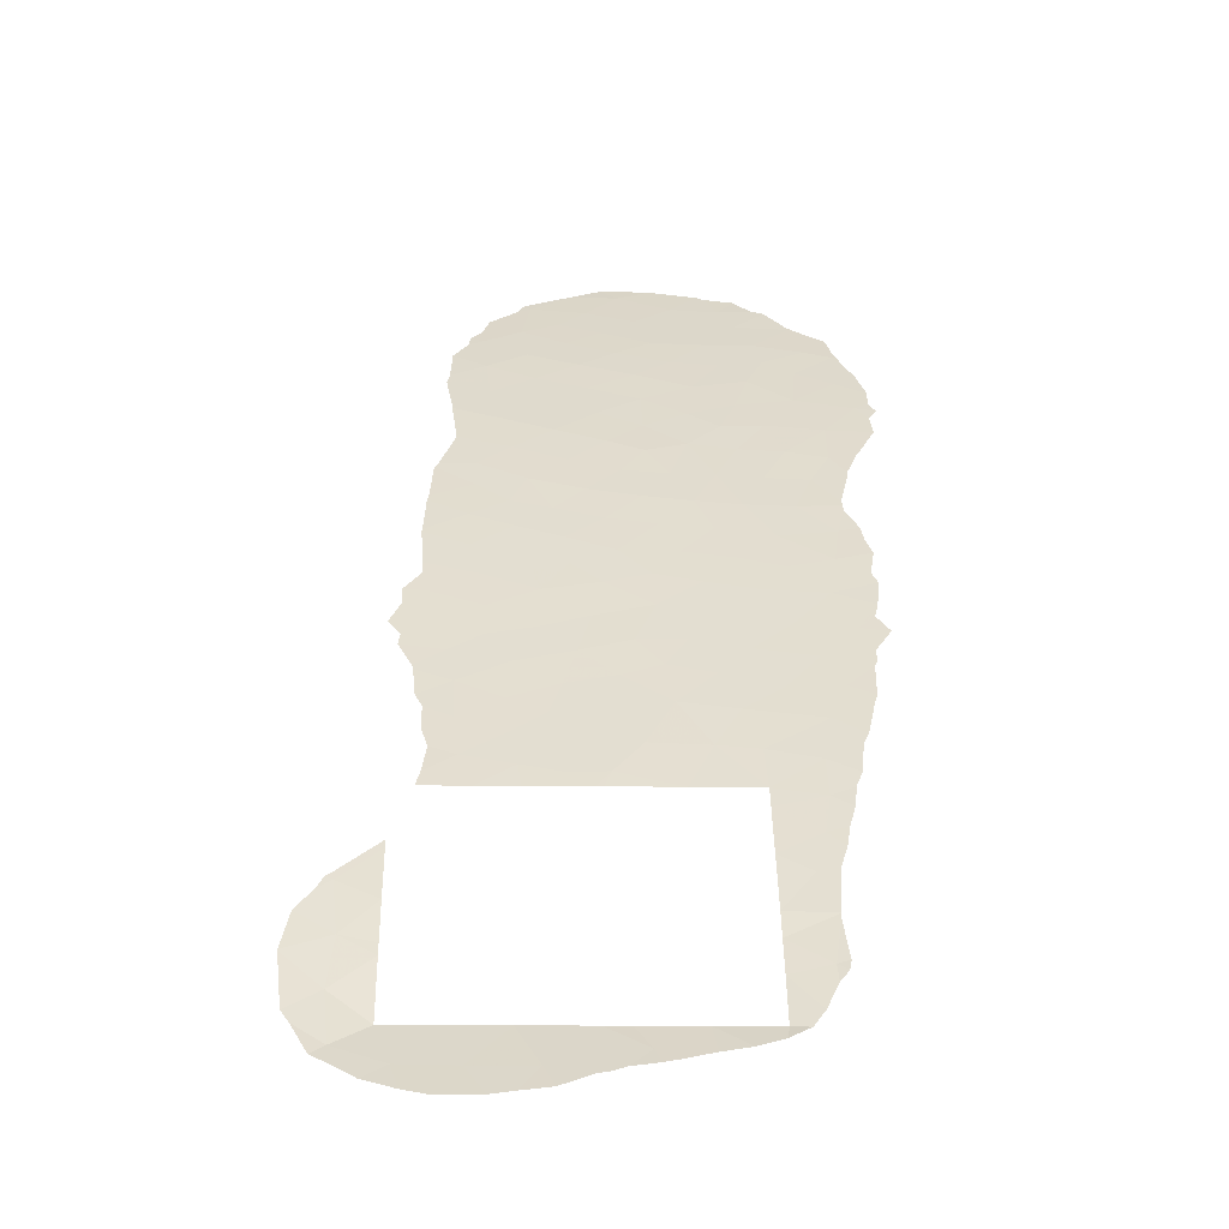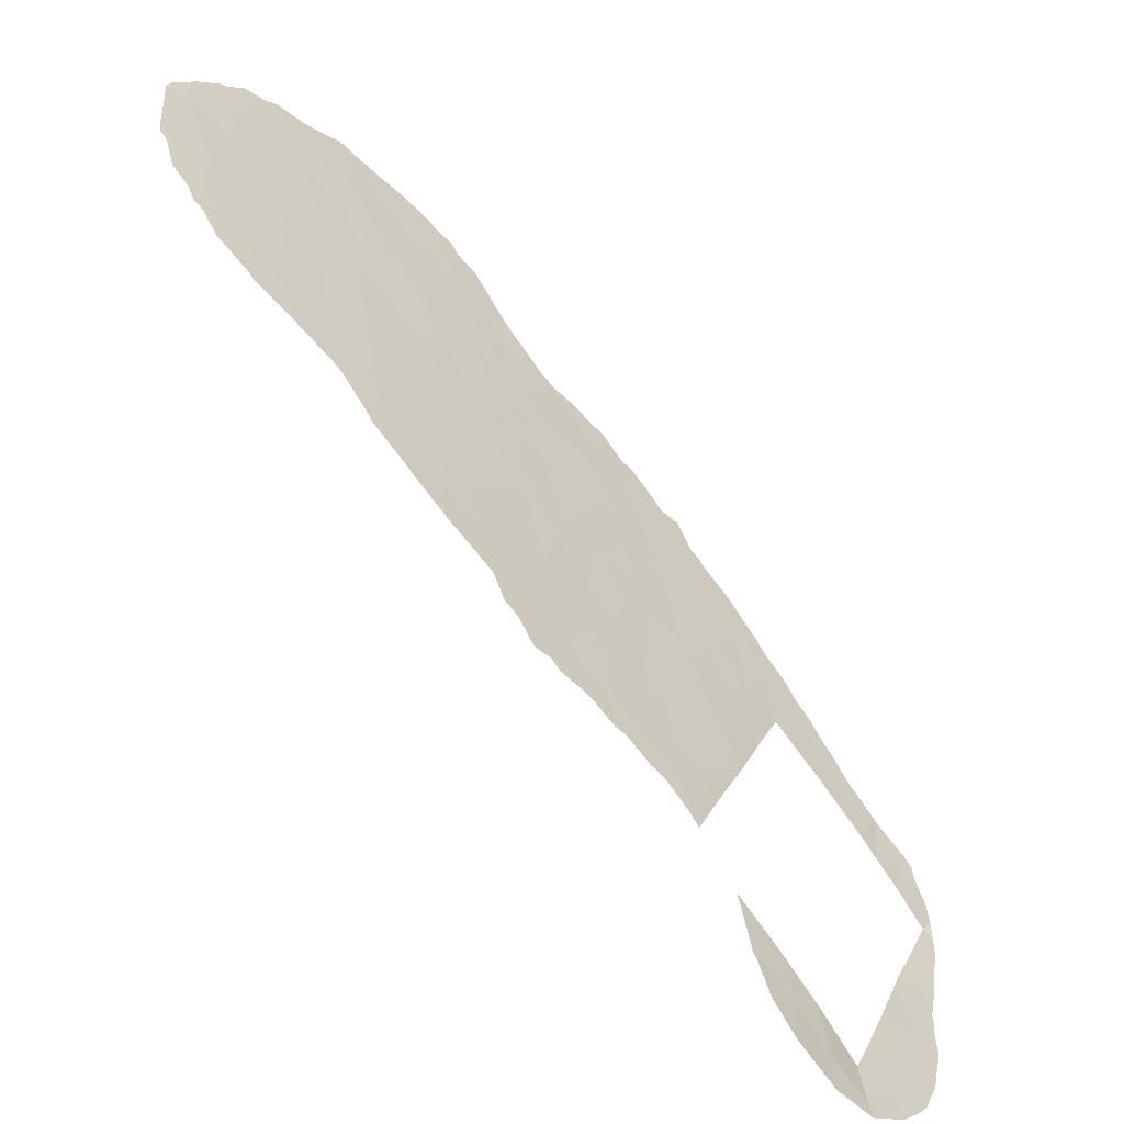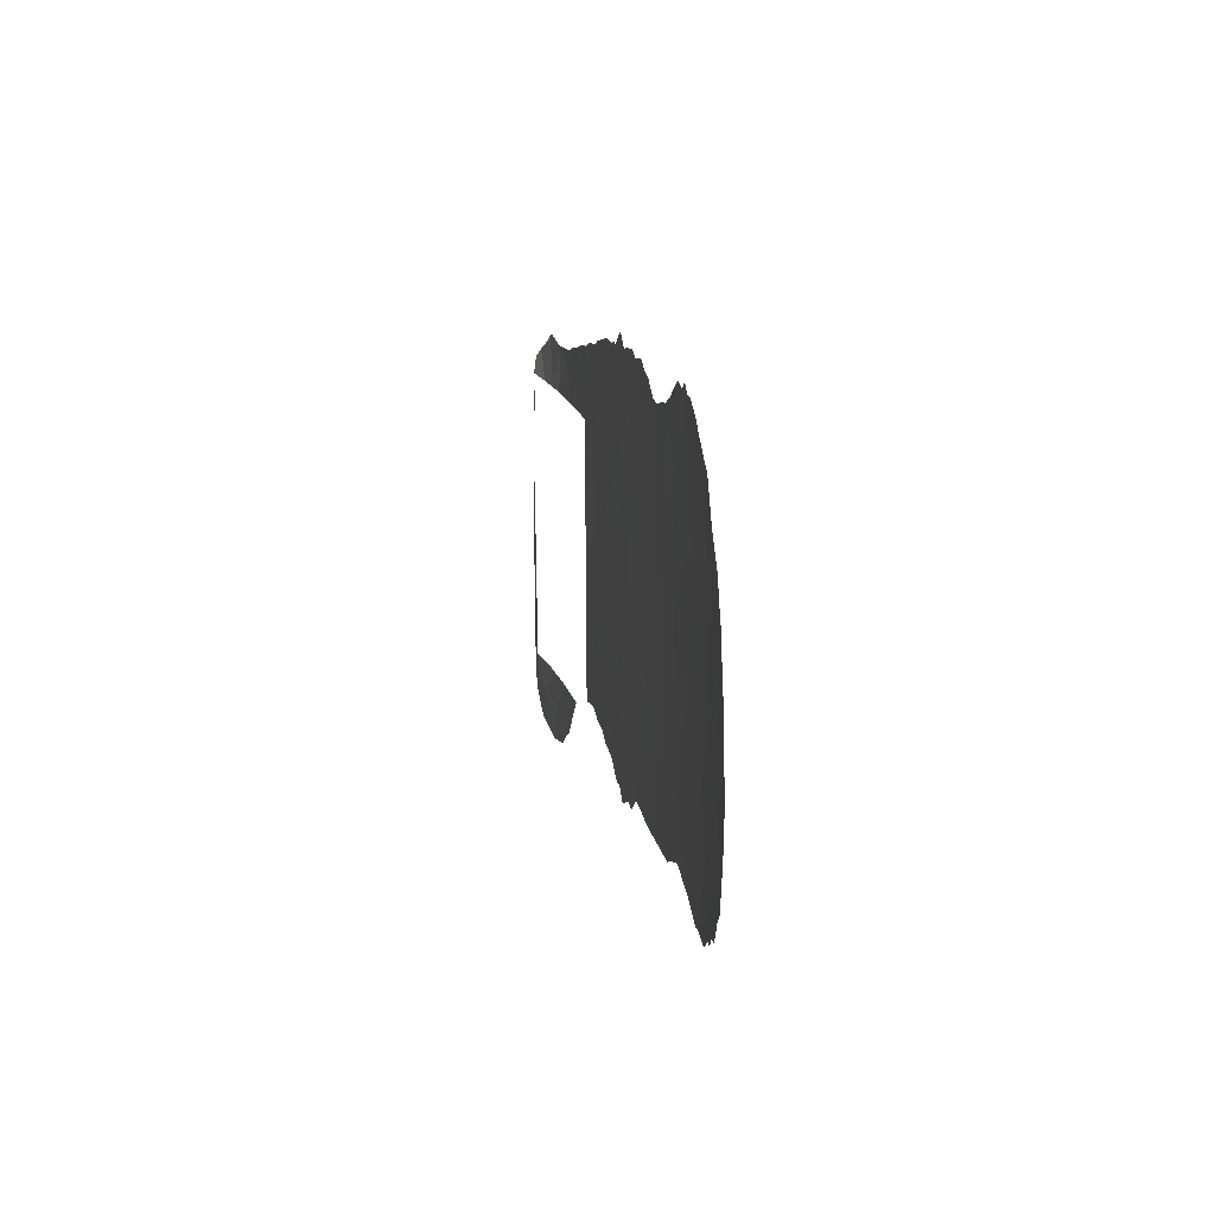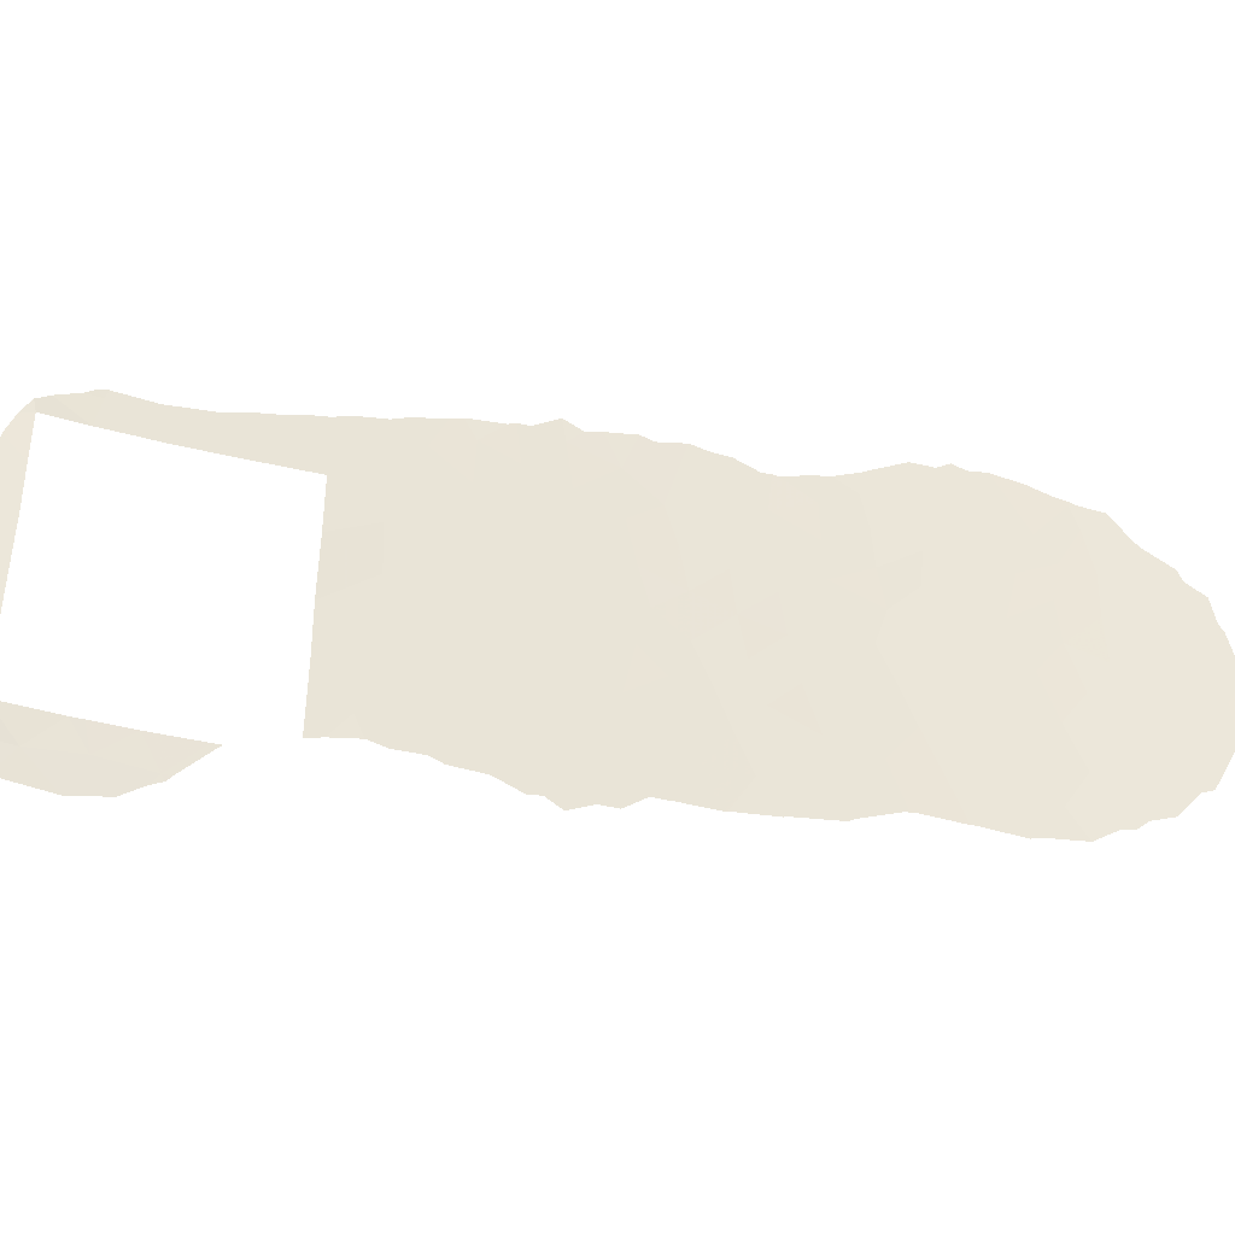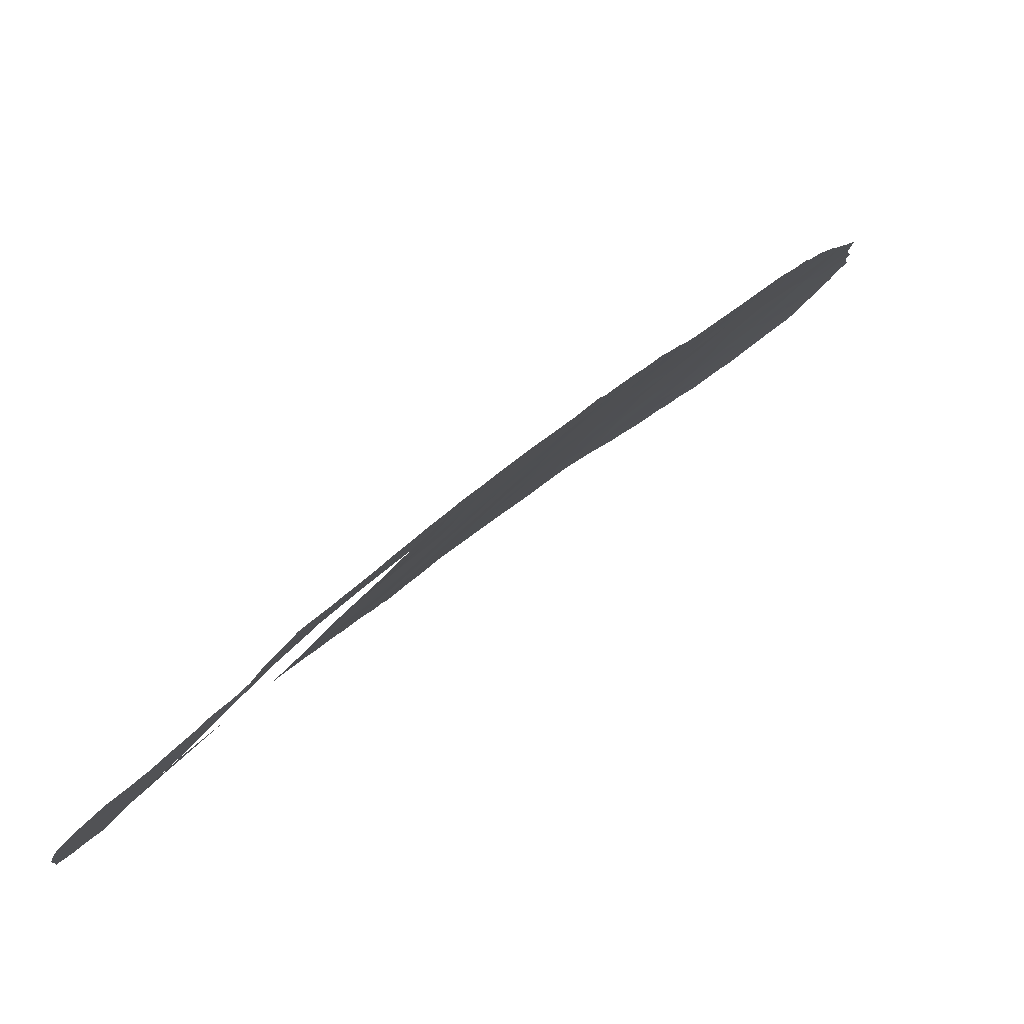
<metadata>
{"format":"obj","ext":"obj","renderer":"f3d","projection":"perspective","resolution":1024,"background":"white","views":[{"elev":-12.8,"azim":-91.5,"up":"+Y"},{"elev":17.2,"azim":-161.0,"up":"+Y"},{"elev":14.7,"azim":129.9,"up":"+Z"},{"elev":-38.2,"azim":33.5,"up":"+Z"},{"elev":-35.0,"azim":-31.4,"up":"+Y"}]}
</metadata>
<code>
v -53.38 34.71 -50
v -51.95 36.47 -50
v -51.94 36.33 -38
v -52.51 35.71 -36.79
v -54.45 33.29 -50
v -54.28 33.55 -51.28
v -52.88 35.36 -51.49
v -33.84 56.47 -35.59
v -34.17 56.07 -33.28
v -56.96 30.09 -51.29
v -56.27 30.72 -50
v -45.78 43.57 -41.1
v -37.9 52.34 -38.86
v -39.28 50.85 -37.96
v -32.3 58.26 -47.44
v -44.43 45.11 -45.46
v -43.63 46.05 -47.15
v -57.57 29.48 -47.38
v -34 56.43 -41.49
v -32.62 57.84 -41.69
v -47.12 42.03 -40.82
v -46.52 42.73 -35.09
v -49.97 38.72 -40.58
v -48.57 40.4 -41.88
v -36.36 54.06 -42.84
v -36.78 53.6 -41.43
v -37.87 52.39 -40.55
v -48.62 40.34 -44.22
v -46.17 43.12 -42.64
v -35.44 54.93 -38.52
v -35.46 54.93 -41.45
v -56.26 30.72 -48.54
v -56.17 30.72 -40.26
v -37.96 52.22 -37.11
v -56.17 30.72 -38
v -55.05 32.3 -38
v -40.83 49.2 -44.45
v -39.98 50.13 -42.98
v -39.56 50.6 -44.85
v -41.93 47.89 -36.62
v -47.03 42.15 -46.43
v -49 39.91 -47.9
v -54.78 32.87 -50
v -40.33 49.6 -34.65
v -40.63 49.33 -36.85
v -32.11 58.4 -43.84
v -42.39 47.47 -47.42
v -42.99 46.78 -45.28
v -56.23 30.72 -45.98
v -39.9 50.26 -47.88
v -39.26 50.95 -46.43
v -38.53 51.75 -47.68
v -41.63 48.31 -45.87
v -28.4 61.93 -45.74
v -42.89 46.83 -37.56
v -42.6 47.17 -39.63
v -42.3 47.53 -41.4
v -33.78 56.75 -47.26
v -46.08 43.22 -39.34
v -44.83 44.65 -40.26
v -32.85 57.53 -37.32
v -34.23 56.15 -37.86
v -43.96 45.63 -43.51
v -42.66 47.13 -43.1
v -43.11 46.67 -49.19
v -35.84 54.64 -44.8
v -38.69 51.56 -43.65
v -37.76 52.55 -42.36
v -33.24 57.18 -39.47
v -49.96 38.72 -38
v -49.1 39.81 -36.13
v -50.28 38.42 -36.1
v -36.87 53.32 -34.59
v -41.57 48.26 -34.88
v -56.17 30.72 -43.43
v -56.94 30 -41.95
v -29.35 60.83 -35.34
v -35.45 54.8 -34.56
v -50.55 38.01 -38
v -44.35 45.16 -34.43
v -30.04 60.41 -46.11
v -37.55 52.83 -47.7
v -38.99 51.23 -41.63
v -41.22 48.79 -47.78
v -53.51 34.38 -38
v -40.38 49.72 -46.23
v -43.53 46.12 -41.29
v -50.04 38.72 -47.4
v -49.55 39.29 -42.96
v -49.59 39.24 -44.36
v -37.96 52.16 -35.36
v -38.24 52.07 -45.78
v -46.49 42.76 -44.52
v -54.17 33.49 -38
v -44.87 44.61 -42.09
v -46.44 42.84 -48.13
v -30.73 59.78 -47.62
v -32.95 57.56 -45.54
v -34.34 56.16 -45.25
v -49.31 39.55 -45.96
v -30.88 59.37 -34.9
v -56.15 30.72 -42.52
v -29.51 60.89 -44.64
v -48.59 40.32 -39.64
v -41.37 48.56 -40.38
v -30.59 59.82 -40.95
v -31.65 58.69 -36.62
v -30.59 59.73 -36.92
v -27.39 62.83 -43.99
v -40.35 49.68 -39.08
v -50.04 38.72 -43.23
v -45.16 44.26 -38.14
v -50.04 38.72 -43.51
v -50.02 38.72 -45.85
v -27.45 62.75 -42.23
v -41.36 48.6 -42.57
v -29.14 61.18 -41.56
v -45.31 44.13 -48.43
v -47.41 41.72 -43.15
v -34.79 55.62 -39.75
v -48.23 40.78 -46.31
v -31.32 59.15 -42.39
v -57.56 29.48 -45.13
v -37.31 53.06 -44.3
v -51.37 37.1 -36.37
v -39.29 50.78 -36.04
v -36.39 53.96 -39.83
v -45.44 43.94 -35.84
v -47.71 41.41 -35.75
v -43.93 45.66 -38.96
v -46.58 42.65 -37.14
v -36.74 53.69 -46.39
v -39.16 51.01 -39.74
v -42.97 46.71 -35.21
v -55.01 32.64 -36.48
v -30.74 59.73 -44.34
v -40.2 49.87 -41.07
v -47.51 41.59 -45
v -44.23 45.37 -48.92
v -29.98 60.42 -42.91
v -29.36 60.91 -37.56
v -36.58 53.71 -37.98
v -35.31 55.02 -36.85
v -30.64 59.73 -38.89
v -32.78 57.47 -33.89
v -34.86 55.61 -43.18
v -28.62 61.71 -43.53
v -29.48 60.83 -39.62
v -32.22 58.07 -35.39
v -41.59 48.29 -38.37
v -57.54 29.52 -49.45
v -28.21 62.03 -40.06
v -44.7 44.82 -47.14
v -36.66 53.6 -36.19
v -41.91 47.98 -44.26
v -47.71 41.39 -48.08
v -35.25 55.26 -46.86
v -45.3 44.13 -44.03
v -45.72 43.66 -46.23
v -55.59 31.8 -51.49
v -47.38 41.75 -38.66
v -33.46 57.02 -43.54
v -31.53 58.99 -45.86
v -44.17 45.37 -36.59
v -48.73 40.18 -38.08
v -28.31 61.89 -38.16
v -31.79 58.64 -40.28
v -31.9 58.48 -38.35
v -31.12 59.09 -33.8
v -58.37 28.73 -45.85
v -58.49 28.62 -46.69
v -56.15 31.16 -52.72
v -54.74 33.01 -52.96
v -56.06 31.2 -36.91
v -55.46 32.06 -36.44
v -53.7 34.33 -52.66
v -54.71 33.06 -52.96
v -53.12 35.07 -52.01
v -57.27 29.8 -51.79
v -57.54 29.53 -51.2
v -56.45 30.78 -52.43
v -52.78 35.49 -51.76
v -46.05 43.3 -49.5
v -45.9 43.46 -49.55
v -51.83 36.59 -35.75
v -51.24 37.3 -35.59
v -40.71 49.39 -49.52
v -40.6 49.51 -49.49
v -49.56 39.31 -34.98
v -50.01 38.76 -35.23
v -55.25 32.43 -36.11
v -29.29 60.88 -35.28
v -29.26 60.91 -35.39
v -37.75 52.61 -49.21
v -39.12 51.14 -49.35
v -39.3 50.95 -49.4
v -41.98 47.95 -49.42
v -41.93 48.02 -49.4
v -57.54 29.47 -42.71
v -57.39 29.59 -41.74
v -50.07 38.72 -49.21
v -49.59 39.26 -49.04
v -38.99 51.05 -34.37
v -37.95 52.17 -34.04
v -37.58 52.57 -33.97
v -57.69 29.33 -43.16
v -36.74 53.43 -33.54
v -53.7 34.3 -36.19
v -53.72 34.28 -36.2
v -58.34 28.78 -49.17
v -58.5 28.63 -48.35
v -48.72 40.22 -48.87
v -33.28 57.28 -48.96
v -32.89 57.68 -48.85
v -34.62 55.92 -48.68
v -34.76 55.78 -48.68
v -46.94 42.26 -49.39
v -56.61 30.34 -38.08
v -56.92 30.07 -39.05
v -36.13 54.34 -48.47
v -46.87 42.34 -34.14
v -45.79 43.55 -34.07
v -31.7 58.85 -48.78
v -30.12 60.34 -47.68
v -30.52 59.98 -48.12
v -42.12 47.62 -33.7
v -41.27 48.57 -33.49
v -44.3 45.3 -50.47
v -44.77 44.76 -50
v -44.46 45.03 -33.32
v -43.89 45.67 -33.8
v -30.95 59.57 -48.18
v -47.34 41.8 -49.13
v -36.35 54.11 -48.5
v -36.22 54.24 -48.5
v -43.42 46.2 -33.64
v -40.7 49.19 -33.73
v -40.15 49.78 -33.82
v -45.22 44.18 -33.97
v -39.42 50.59 -34.33
v -30.9 59.29 -33.73
v -30.07 60.08 -33.94
v -33.27 56.96 -32.67
v -33.86 56.37 -32.72
v -58.01 29.08 -50.32
v -28.07 62.23 -45.73
v -27.38 62.84 -44.02
v -27.37 62.85 -43.99
v -27.53 62.57 -37.45
v -27.38 62.75 -38.63
v -27.23 62.89 -38.96
v -26.95 63.17 -40.68
v -52.64 35.66 -51.49
v -51.87 36.57 -50.26
v -28.25 62.07 -46.11
v -28.6 61.74 -46.27
v -52.44 35.84 -36.03
v -50.64 38.03 -35.34
v -39.14 50.9 -34.33
v -57.06 29.91 -40.1
v -56.34 30.68 -37.33
v -57.29 29.69 -41.16
v -29.37 61.04 -47.39
v -45.58 43.79 -33.94
v -47.21 41.97 -34.27
v -57.79 29.25 -43.63
v -48.63 40.36 -34.82
v -48.26 40.79 -34.6
v -42.51 47.19 -33.49
v -48.18 40.85 -49.1
v -36.39 53.78 -33.3
v -37.57 52.81 -49.07
v -45.14 44.34 -50.07
v -26.89 63.25 -42.87
v -28.32 61.85 -36.27
v -28.17 61.99 -36.79
v -26.82 63.3 -42.09
v -32.26 57.96 -33.02
v -31.1 59.1 -33.6
v -26.98 63.16 -41.09
v -51.7 36.77 -50
v -29.36 60.81 -35.25
v -43.04 46.75 -50.04
v -43.58 46.13 -50.02
v -42.38 47.49 -49.39
v -58.23 28.86 -44.75
v -35.44 54.75 -32.7
v -31.51 58.7 -33.45
v -34.7 55.51 -32.78
v -34.29 55.93 -32.46
v -53.66 34.36 -36.18
v -53.86 34.1 -36.19
v -54.97 32.77 -36.03
f 5 6 1
f 6 7 1
f 12 21 29
f 14 13 34
f 98 15 163
f 18 123 170
f 18 170 171
f 19 20 69
f 23 89 24
f 119 21 24
f 160 172 173
f 36 135 175
f 36 175 174
f 38 37 39
f 40 74 134
f 20 122 167
f 6 177 176
f 160 43 11
f 6 43 160
f 6 160 173
f 6 173 177
f 7 6 176
f 7 176 178
f 10 180 179
f 10 179 181
f 5 43 6
f 7 178 182
f 51 50 52
f 47 84 53
f 53 48 47
f 118 96 183
f 118 183 184
f 143 30 62
f 125 186 185
f 50 84 187
f 50 187 188
f 70 71 72
f 72 71 189
f 72 189 190
f 25 26 68
f 75 102 76
f 135 191 175
f 77 193 192
f 154 78 73
f 52 195 194
f 52 50 196
f 52 196 195
f 68 83 67
f 85 3 4
f 84 47 197
f 84 197 198
f 51 86 50
f 76 200 199
f 32 49 18
f 47 17 65
f 79 70 72
f 89 28 24
f 146 19 31
f 31 25 146
f 87 60 95
f 60 59 12
f 42 88 201
f 42 201 202
f 118 139 153
f 79 72 125
f 45 110 14
f 91 204 203
f 91 73 205
f 91 205 204
f 75 76 199
f 75 199 206
f 73 207 205
f 92 82 132
f 94 85 208
f 94 208 209
f 151 18 211
f 151 211 210
f 122 20 46
f 158 95 29
f 95 12 29
f 42 202 212
f 71 70 165
f 15 58 213
f 15 213 214
f 91 34 154
f 58 157 216
f 58 216 215
f 36 94 135
f 138 28 121
f 96 217 183
f 98 58 15
f 33 35 218
f 33 218 219
f 122 136 140
f 58 98 99
f 104 21 161
f 105 116 137
f 58 215 213
f 119 28 138
f 119 93 29
f 41 96 159
f 96 118 159
f 157 220 216
f 24 21 104
f 70 23 104
f 46 162 98
f 63 87 95
f 13 14 133
f 146 25 66
f 93 138 41
f 126 14 34
f 148 141 144
f 107 61 168
f 168 144 108
f 30 143 142
f 22 222 221
f 60 12 95
f 15 214 223
f 97 225 224
f 156 96 41
f 74 227 226
f 23 111 89
f 87 56 130
f 139 229 228
f 17 47 48
f 50 188 196
f 59 60 112
f 95 158 63
f 53 155 48
f 84 50 86
f 39 37 86
f 86 51 39
f 82 92 52
f 80 231 230
f 93 158 29
f 141 77 108
f 113 114 90
f 114 100 90
f 102 33 76
f 120 30 127
f 93 41 159
f 62 61 8
f 114 88 100
f 28 89 90
f 21 59 161
f 103 136 81
f 97 15 223
f 97 223 232
f 22 129 131
f 96 156 233
f 96 233 217
f 154 142 143
f 99 162 146
f 132 82 234
f 132 234 235
f 99 66 157
f 100 28 90
f 80 134 236
f 80 236 231
f 97 232 225
f 37 53 86
f 30 142 127
f 42 100 88
f 89 111 113
f 89 113 90
f 74 44 237
f 74 237 227
f 44 238 237
f 133 14 110
f 80 230 239
f 44 240 238
f 38 39 67
f 69 61 62
f 54 147 103
f 169 101 242
f 169 242 241
f 9 145 243
f 9 243 244
f 26 27 68
f 116 38 137
f 105 57 116
f 110 150 105
f 56 57 105
f 11 32 151
f 32 18 151
f 10 151 245
f 10 245 180
f 87 63 64
f 66 25 124
f 39 51 92
f 137 133 110
f 39 92 67
f 167 106 144
f 54 109 147
f 109 54 246
f 109 246 247
f 109 247 248
f 37 38 116
f 116 64 155
f 166 250 249
f 117 147 115
f 152 252 251
f 152 148 117
f 147 117 140
f 7 182 253
f 7 2 1
f 31 26 25
f 83 68 27
f 24 28 119
f 19 120 31
f 119 29 21
f 13 142 34
f 20 167 69
f 41 138 121
f 2 7 253
f 2 253 254
f 44 74 45
f 49 123 18
f 54 256 255
f 81 54 103
f 63 48 64
f 124 68 67
f 69 120 19
f 4 125 185
f 4 185 257
f 125 72 258
f 125 258 186
f 44 126 259
f 44 259 240
f 126 44 45
f 126 45 14
f 33 219 260
f 35 261 218
f 26 127 27
f 76 33 260
f 76 260 262
f 76 262 200
f 54 81 263
f 54 263 256
f 84 198 187
f 12 59 21
f 22 128 264
f 22 264 222
f 128 80 239
f 128 239 264
f 129 71 165
f 3 79 125
f 125 4 3
f 129 22 221
f 129 221 265
f 49 75 123
f 123 75 206
f 123 206 266
f 92 132 124
f 124 132 66
f 46 20 162
f 18 171 211
f 71 267 189
f 71 129 268
f 71 268 267
f 19 162 20
f 45 74 40
f 134 74 226
f 134 226 269
f 162 19 146
f 121 28 100
f 156 270 233
f 156 42 212
f 156 212 270
f 60 130 112
f 122 46 136
f 140 136 103
f 73 78 271
f 73 271 207
f 137 38 83
f 93 119 138
f 17 139 65
f 82 272 234
f 147 140 103
f 122 140 106
f 118 153 159
f 24 104 23
f 13 133 27
f 126 91 203
f 126 203 259
f 34 91 126
f 148 152 166
f 166 152 251
f 166 251 250
f 118 184 273
f 154 34 142
f 91 154 73
f 54 255 246
f 115 109 248
f 115 248 274
f 69 167 168
f 41 121 156
f 57 56 87
f 55 130 56
f 130 55 164
f 139 118 273
f 139 273 229
f 87 130 60
f 130 164 112
f 158 16 63
f 48 63 16
f 57 87 64
f 77 141 275
f 77 275 193
f 78 143 8
f 31 127 26
f 127 31 120
f 141 148 166
f 141 166 276
f 141 276 275
f 59 112 131
f 136 46 163
f 144 168 167
f 107 168 108
f 42 121 100
f 72 190 258
f 154 143 78
f 99 146 66
f 157 132 235
f 157 235 220
f 132 157 66
f 134 269 236
f 40 134 55
f 55 150 40
f 150 55 56
f 53 84 86
f 147 109 115
f 13 27 127
f 127 142 13
f 108 144 141
f 62 120 69
f 120 62 30
f 115 274 277
f 106 148 144
f 101 149 107
f 107 149 61
f 61 149 8
f 40 150 45
f 45 150 110
f 145 278 243
f 150 56 105
f 10 11 151
f 151 210 245
f 124 25 68
f 105 137 110
f 137 83 133
f 92 124 67
f 61 69 168
f 169 241 279
f 116 57 64
f 166 249 276
f 117 115 152
f 152 115 280
f 152 280 252
f 148 106 117
f 140 117 106
f 81 163 97
f 16 153 17
f 2 254 281
f 77 192 282
f 67 83 38
f 153 139 17
f 16 17 48
f 35 36 174
f 35 174 261
f 155 64 48
f 136 163 81
f 77 101 108
f 101 107 108
f 8 143 62
f 101 77 282
f 101 282 242
f 37 155 53
f 116 155 37
f 65 284 283
f 65 283 285
f 123 266 286
f 78 287 271
f 93 159 158
f 27 133 83
f 156 121 42
f 163 46 98
f 129 265 268
f 55 134 164
f 157 58 99
f 78 8 9
f 47 65 285
f 47 285 197
f 81 97 224
f 81 224 263
f 153 16 159
f 158 159 16
f 160 10 181
f 160 181 172
f 160 11 10
f 129 165 161
f 98 162 99
f 104 161 165
f 161 59 131
f 169 279 288
f 123 286 170
f 128 22 131
f 128 131 112
f 163 15 97
f 112 164 128
f 128 164 80
f 164 134 80
f 129 161 131
f 167 122 106
f 9 8 145
f 82 52 194
f 82 194 272
f 78 9 289
f 78 289 287
f 9 244 290
f 9 290 289
f 145 8 149
f 85 4 291
f 85 291 208
f 135 94 209
f 135 209 292
f 52 92 51
f 169 149 101
f 4 257 291
f 145 169 288
f 145 288 278
f 169 145 149
f 135 293 191
f 165 70 104
f 115 277 280
f 65 139 228
f 65 228 284
f 135 292 293

</code>
